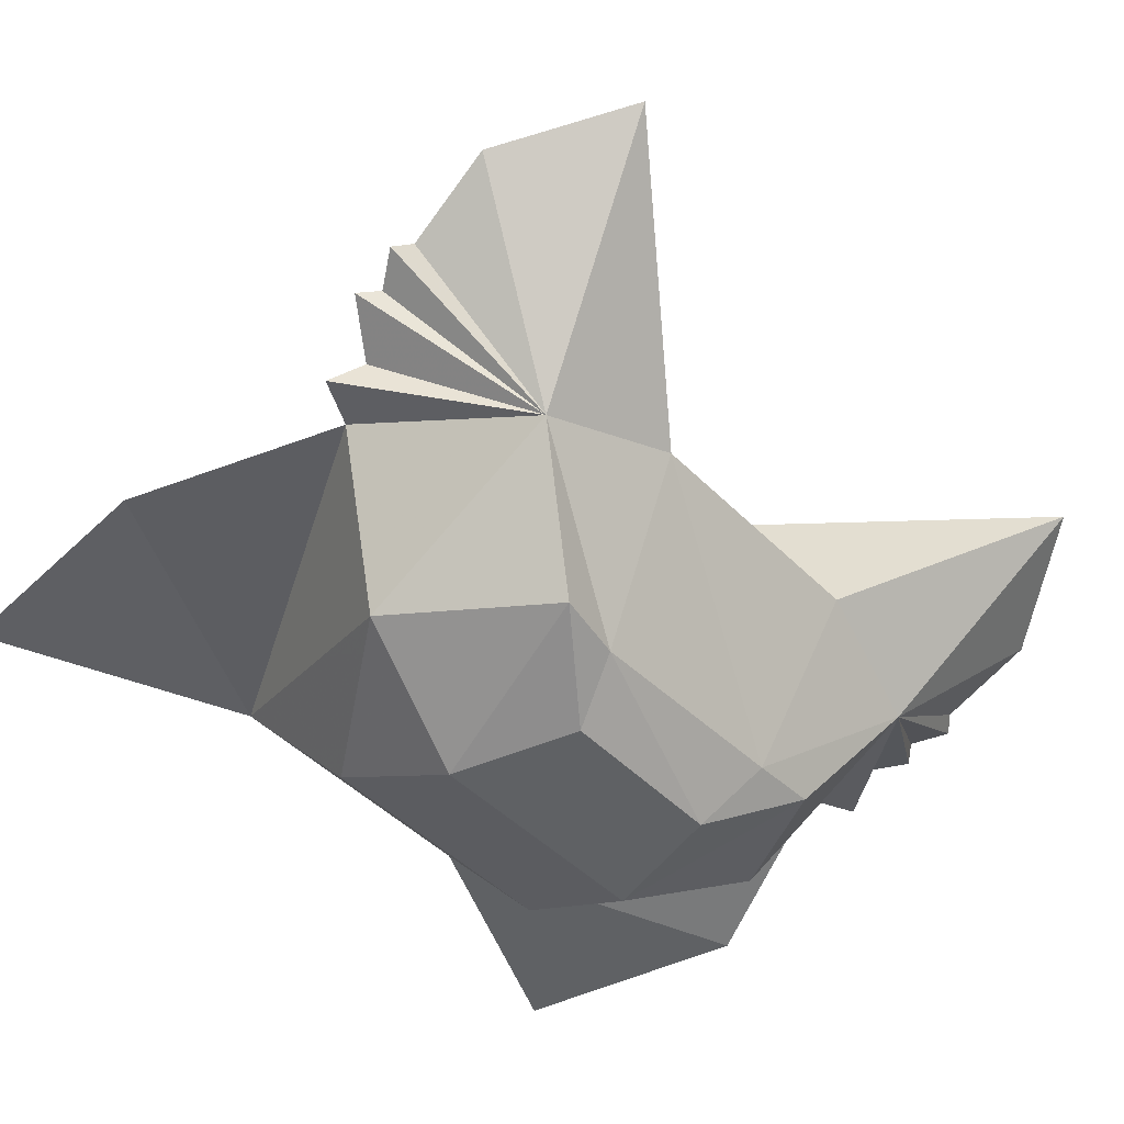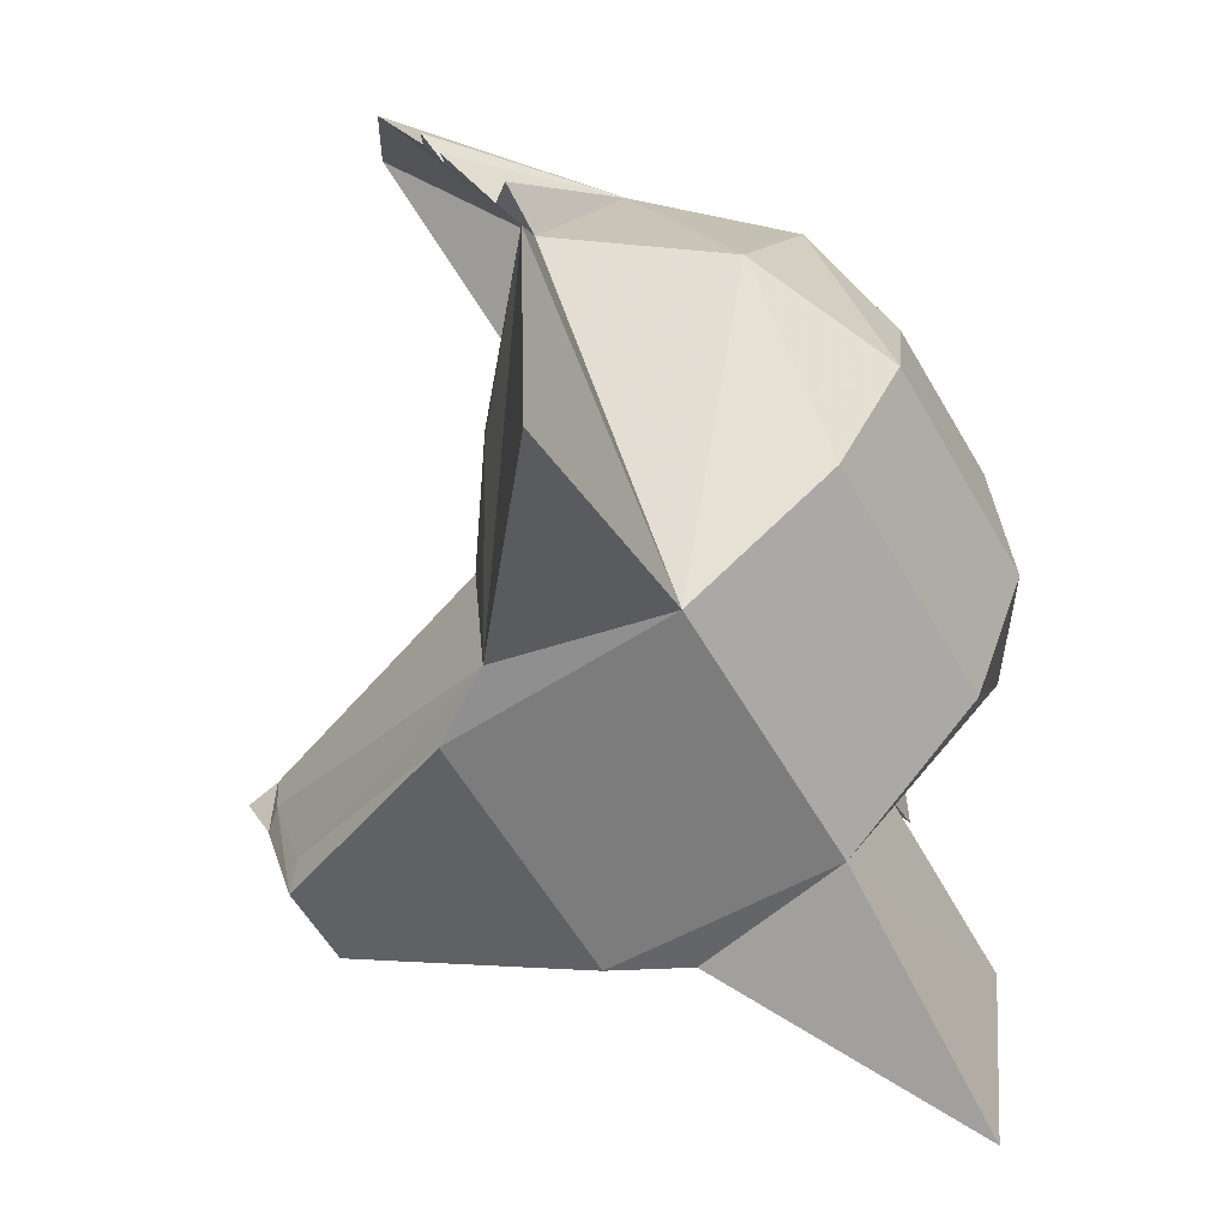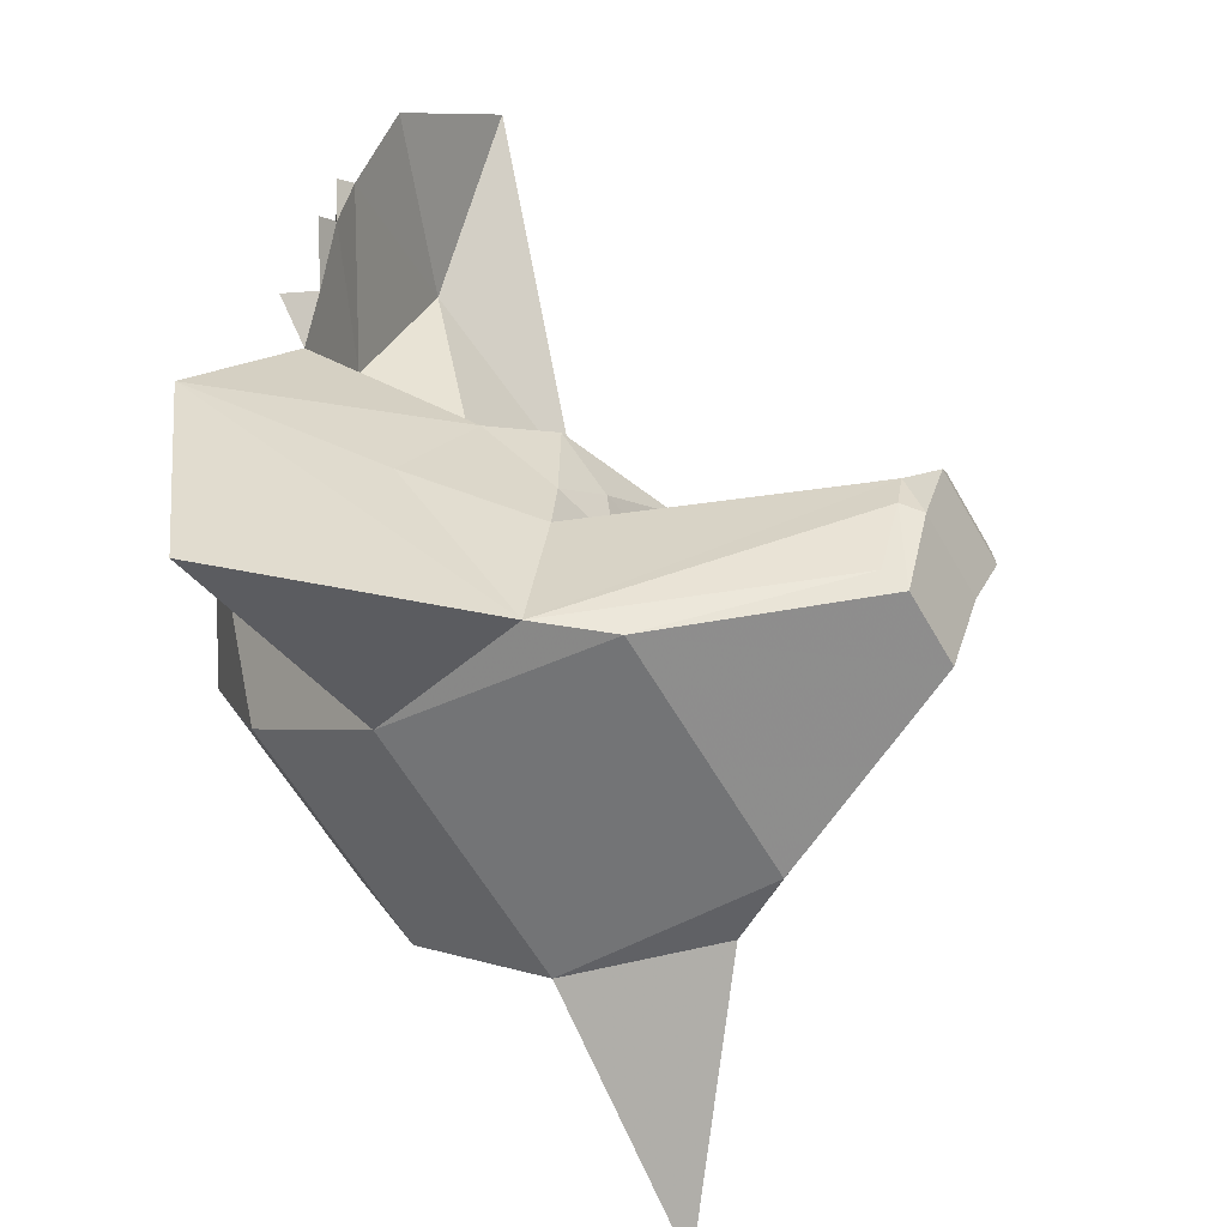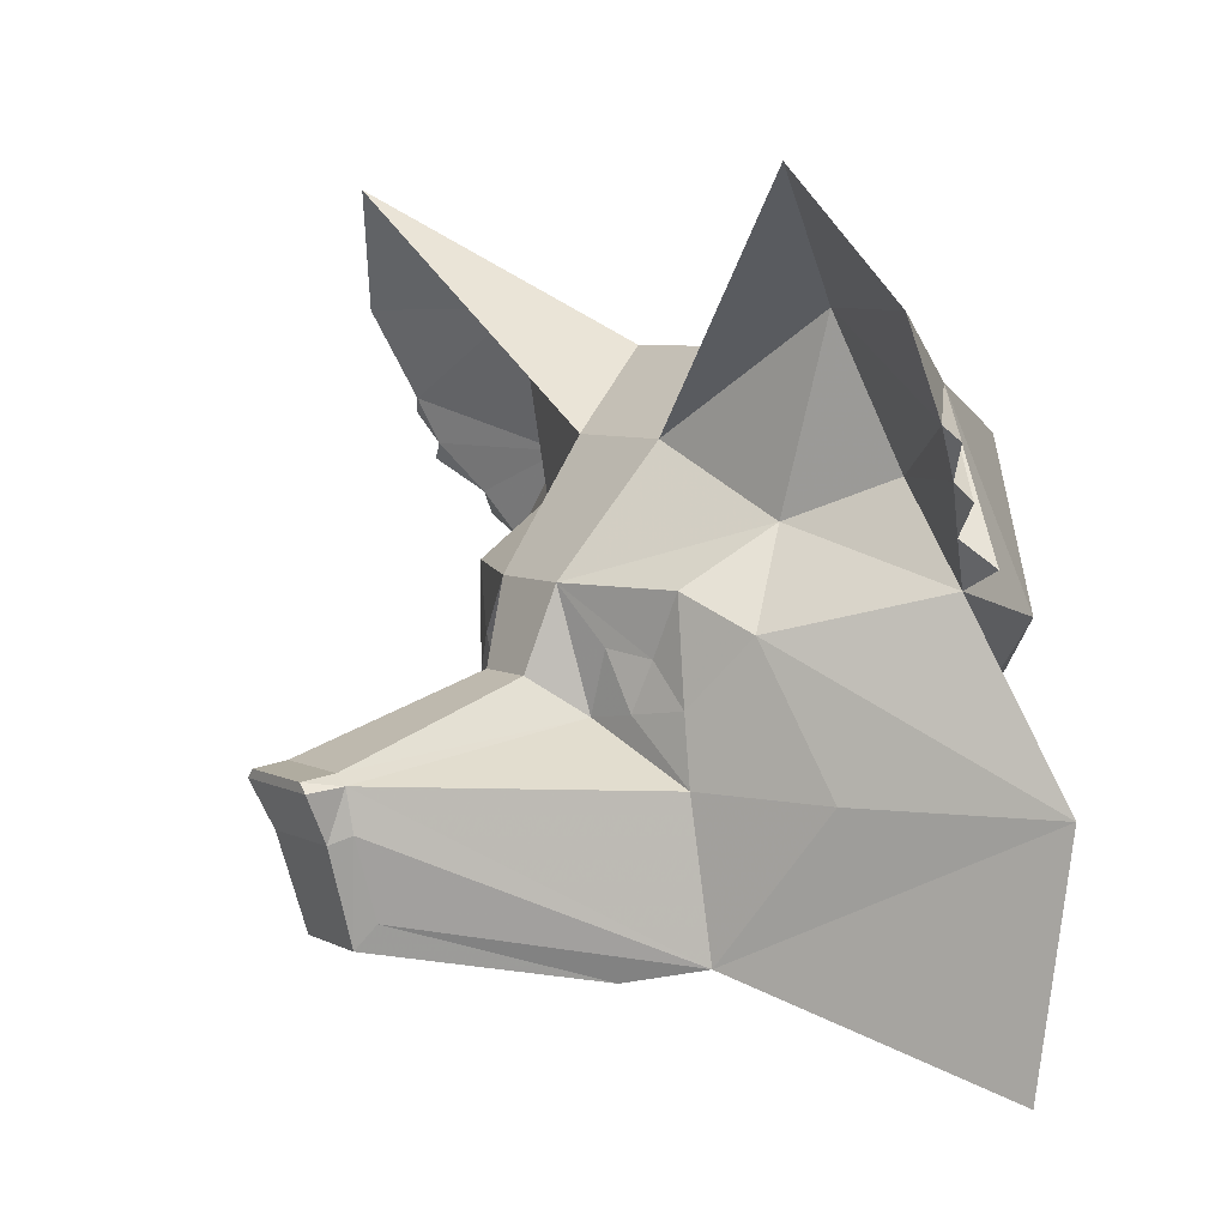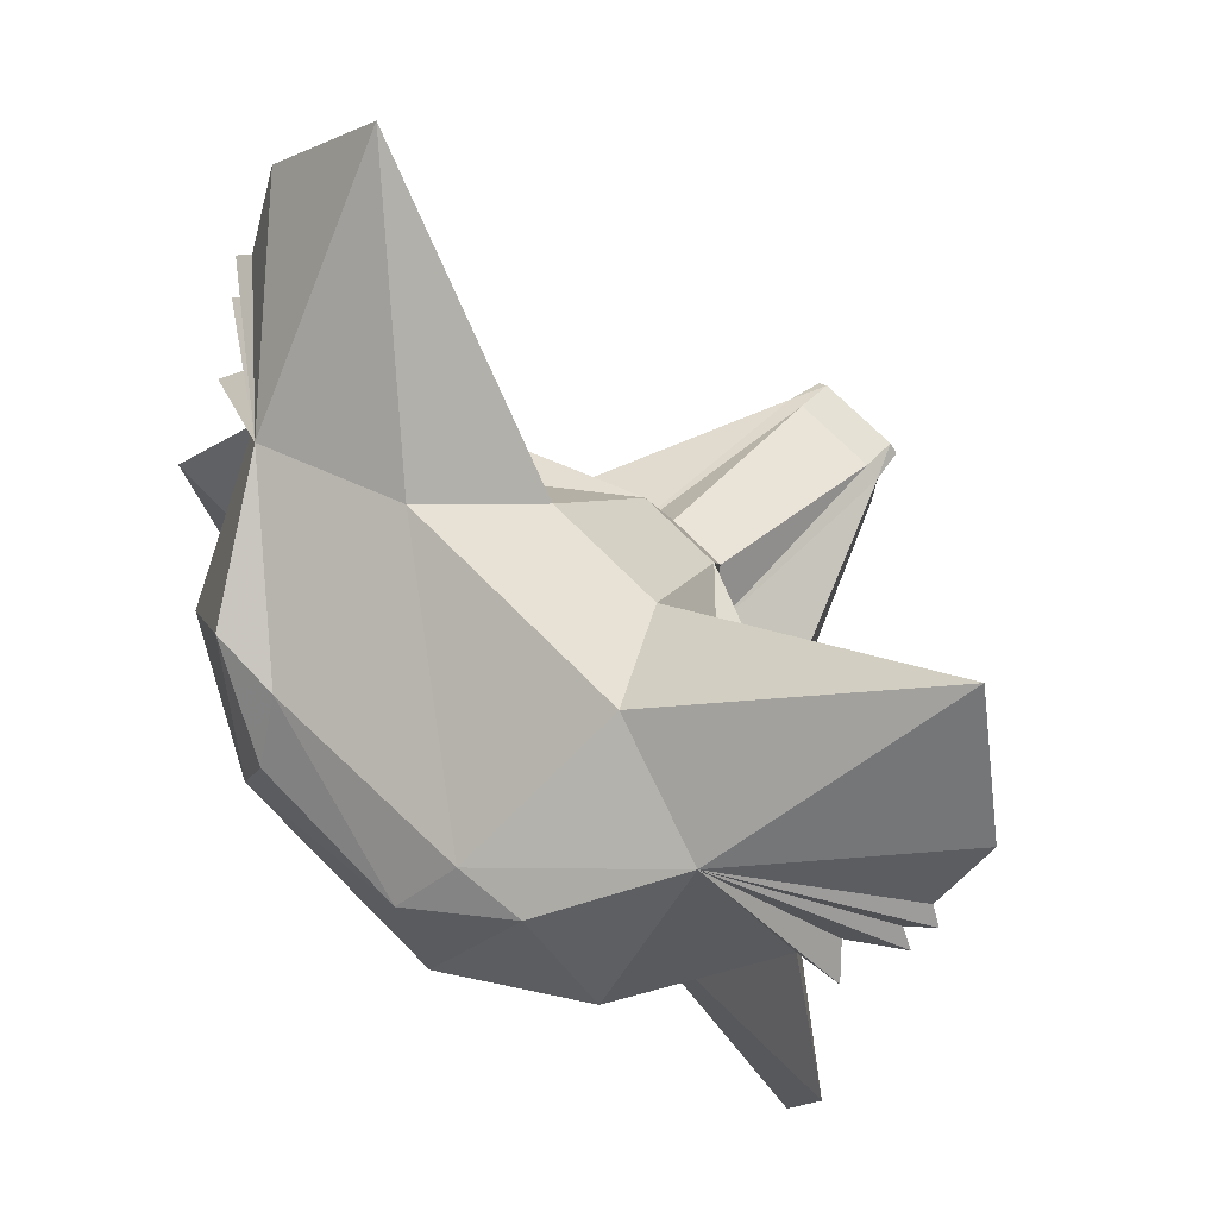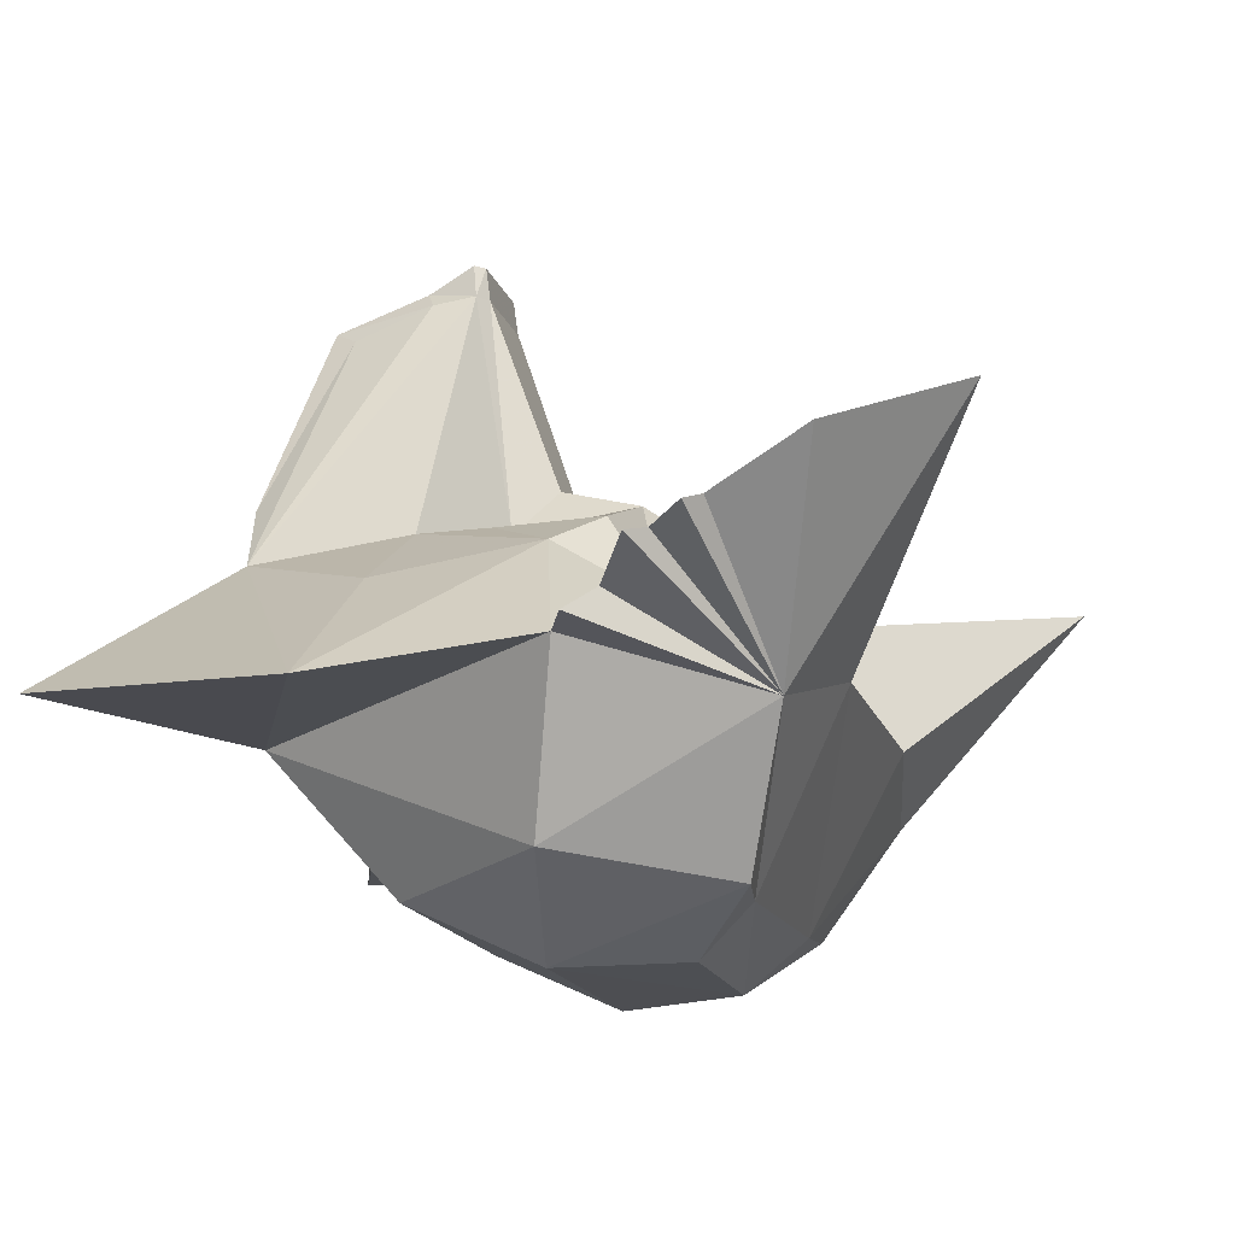
<metadata>
{"format":"obj","ext":"obj","renderer":"f3d","projection":"perspective","resolution":1024,"background":"white","views":[{"elev":-45.1,"azim":130.8,"up":"+Z"},{"elev":-55.8,"azim":119.0,"up":"+Y"},{"elev":-59.4,"azim":-60.6,"up":"+Y"},{"elev":6.0,"azim":56.1,"up":"+Y"},{"elev":71.1,"azim":-134.7,"up":"+Y"},{"elev":-16.8,"azim":105.6,"up":"+Z"}]}
</metadata>
<code>
v 108.4 53.85 45.85
v 111.3 77.37 58.3
v 64.61 78.14 40.92
v 70.39 40.65 24.45
v 89.08 108.1 72.94
v 16.76 47.72 53.64
v 48.51 29.94 42.56
v 97.38 28.87 31.74
v 110.8 37.43 38.83
v 106.1 41.74 40.52
v 91.1 16.6 24.78
v 16.66 -16.06 72.59
v 43.83 -12.1 65.42
v 22.69 0.6473 72.65
v 8.181 -6.385 85.58
v 11.52 -24.08 136.4
v 11.62 15.15 78.79
v 58.48 5.84 56.43
v 45.46 -30.14 64.96
v 10.69 -64.84 132.1
v 14.59 -58.38 128.1
v 16.25 -37.49 134.8
v 12.32 -39.97 139.5
v 35.6 -74.39 77.75
v 47.46 -71.14 60.06
v -12.32 -39.97 139.5
v -10.69 -64.84 132.1
v 38.25 -68.73 17.78
v 15.52 -26.47 136.4
v 106.3 -96.95 15.59
v 115.4 -31.91 12.75
v 74.31 -31.45 45.61
v 33.18 68.79 25.32
v 11.32 -25.31 145.5
v -11.52 -24.08 136.4
v -11.32 -25.31 145.5
v 13.79 -27.7 145.5
v -11.62 15.15 78.79
v -8.181 -6.385 85.58
v 70.24 61.4 13
v 47.26 48.53 -21.96
v 28.73 45.16 -21.98
v 69.17 6.558 -15.86
v 22.38 30.58 -33.82
v 31.9 -2 -35.23
v 35.08 -35.83 -19.37
v 112.5 50.2 43.82
v 103.7 22.17 25.34
v -38.25 -68.73 17.78
v -108.4 53.85 45.85
v -70.39 40.65 24.45
v -64.61 78.14 40.92
v -111.3 77.37 58.3
v -89.08 108.1 72.94
v -48.51 29.94 42.56
v -16.76 47.72 53.64
v -97.38 28.87 31.74
v -106.1 41.74 40.52
v -110.8 37.43 38.83
v -91.1 16.6 24.78
v -16.66 -16.06 72.59
v -21.19 0.7747 72.65
v -43.83 -12.1 65.42
v -58.48 5.84 53.11
v -45.46 -30.14 64.96
v -16.25 -37.49 134.8
v -14.59 -58.38 128.1
v -47.46 -71.14 60.06
v -35.6 -74.39 77.75
v -15.52 -26.47 136.4
v -74.31 -31.45 42.3
v -115.4 -31.91 12.75
v -106.3 -96.95 15.59
v -33.18 68.79 25.32
v -13.79 -27.7 145.5
v -68.55 61.33 13.82
v -28.73 45.23 -20.18
v -47.26 44.57 -18.19
v -67.51 11.79 -14.82
v -22.38 30.58 -34.26
v -31.9 -2 -35.23
v -35.08 -35.83 -19.37
v -112.5 50.2 43.82
v -103.7 22.17 25.34
v 29.37 -14.21 70.01
v 34.42 -1.27 67.5
v 42.4 15 66.3
v -31.72 -0.979 71.23
v -26.89 -14.57 70.54
v -43.45 15.93 65.64
f 1 2 3
f 3 4 1
f 5 6 3
f 7 4 3
f 3 6 7
f 8 9 10
f 11 4 7
f 12 85 14
f 15 16 12
f 12 17 15
f 18 13 19
f 20 21 22
f 22 23 20
f 21 20 24
f 24 25 21
f 25 24 28
f 20 23 26
f 26 27 20
f 22 21 25
f 25 29 22
f 29 25 19
f 7 6 17
f 17 87 7
f 25 30 31
f 31 32 25
f 6 5 33
f 25 32 19
f 17 14 86
f 13 87 86
f 14 17 12
f 34 16 35
f 35 36 34
f 29 37 23
f 23 22 29
f 29 16 34
f 34 37 29
f 18 31 11
f 18 19 32
f 32 31 18
f 11 7 18
f 12 16 29
f 29 19 12
f 19 13 85
f 15 17 38
f 38 39 15
f 33 5 40
f 5 2 40
f 40 41 42
f 42 33 40
f 43 41 40
f 40 11 43
f 28 30 25
f 28 31 30
f 31 28 11
f 42 41 44
f 41 43 45
f 45 44 41
f 46 45 43
f 43 28 46
f 28 43 11
f 47 40 1
f 9 8 40
f 48 40 8
f 48 11 40
f 11 48 8
f 8 4 11
f 2 1 40
f 8 10 4
f 40 10 9
f 40 47 10
f 47 1 10
f 4 10 1
f 50 51 52
f 52 53 50
f 54 53 52
f 55 56 52
f 52 51 55
f 57 58 59
f 60 55 51
f 89 62 88
f 39 61 35
f 61 39 38
f 64 65 63
f 27 26 66
f 66 67 27
f 67 68 69
f 69 27 67
f 69 68 49
f 66 68 67
f 68 66 70
f 70 65 68
f 55 64 90
f 38 56 55
f 68 71 72
f 72 73 68
f 54 56 74
f 68 65 71
f 63 90 64
f 88 62 38
f 62 61 38
f 70 66 26
f 26 75 70
f 70 75 36
f 36 35 70
f 36 75 37
f 37 34 36
f 56 6 33
f 33 74 56
f 64 60 72
f 64 72 71
f 71 65 64
f 60 64 55
f 61 65 70
f 70 35 61
f 65 61 89
f 74 76 54
f 54 76 53
f 77 74 33
f 33 42 77
f 76 74 77
f 77 78 76
f 79 60 76
f 76 78 79
f 42 44 80
f 80 77 42
f 68 73 49
f 49 73 72
f 72 60 49
f 77 80 78
f 78 80 81
f 81 79 78
f 82 49 79
f 79 81 82
f 49 60 79
f 20 69 24
f 83 50 76
f 59 76 57
f 84 57 76
f 84 76 60
f 60 57 84
f 57 60 51
f 53 76 50
f 57 51 58
f 76 59 58
f 76 58 83
f 83 58 50
f 51 50 58
f 15 39 35
f 35 16 15
f 46 82 81
f 81 45 46
f 37 75 26
f 26 23 37
f 6 56 38
f 38 17 6
f 45 81 80
f 80 44 45
f 46 28 49
f 49 82 46
f 3 2 5
f 52 56 54
f 86 85 13
f 86 87 17
f 89 88 63
f 38 90 88
f 88 90 63
f 55 90 38
f 13 18 87
f 7 87 18
f 65 89 63
f 19 85 12
f 14 85 86
f 61 62 89
f 24 49 28
f 24 69 49
f 20 27 69

</code>
